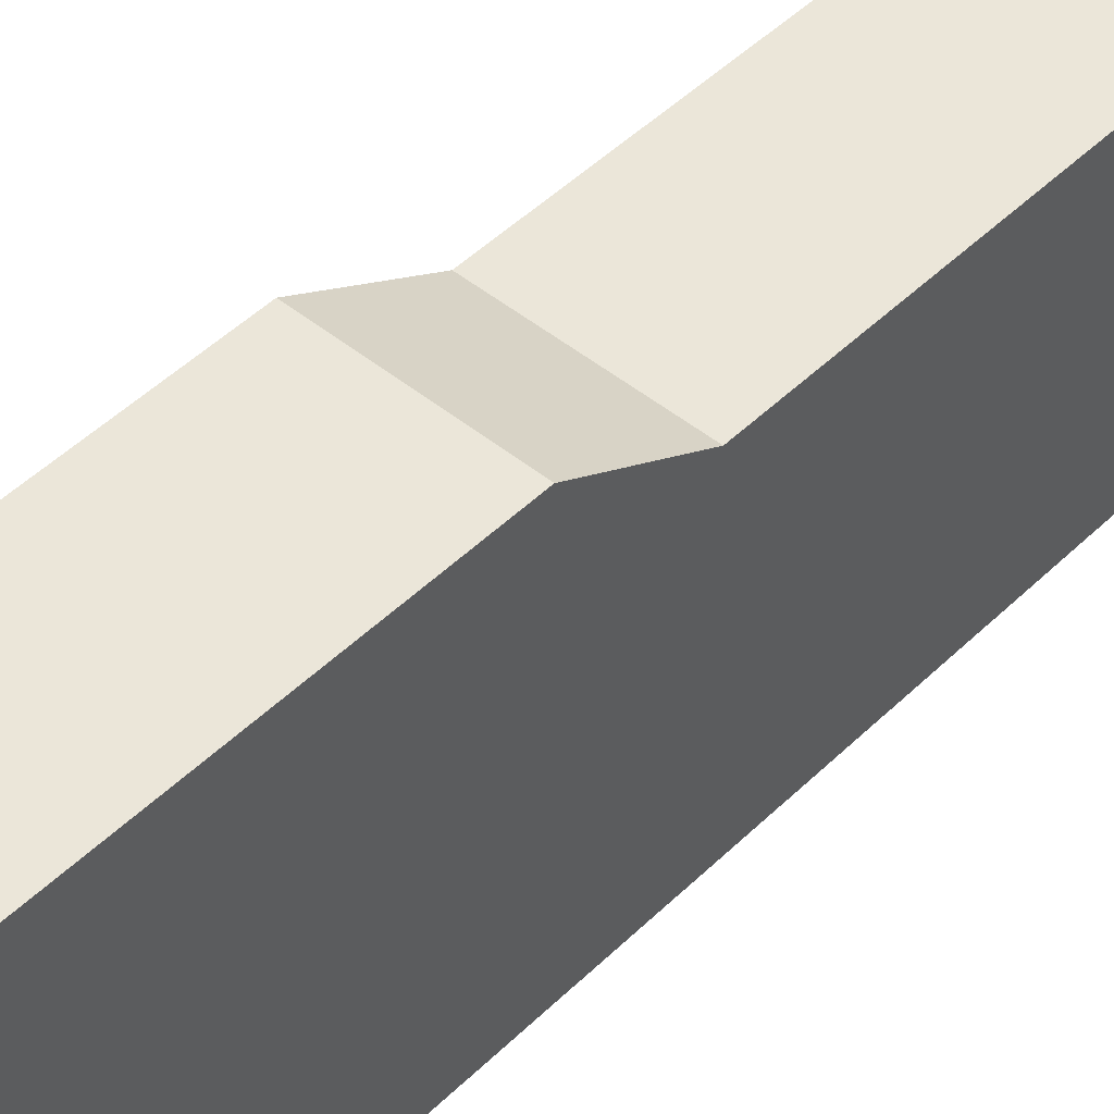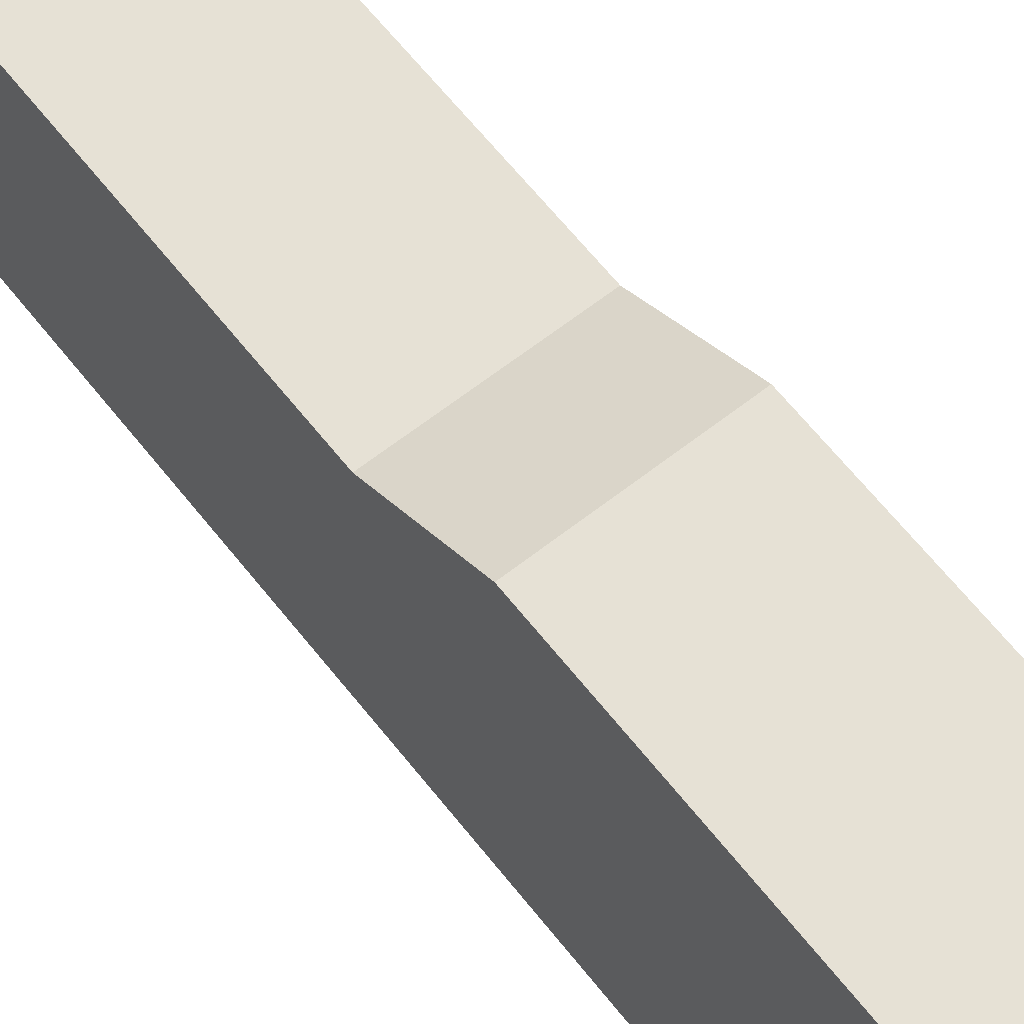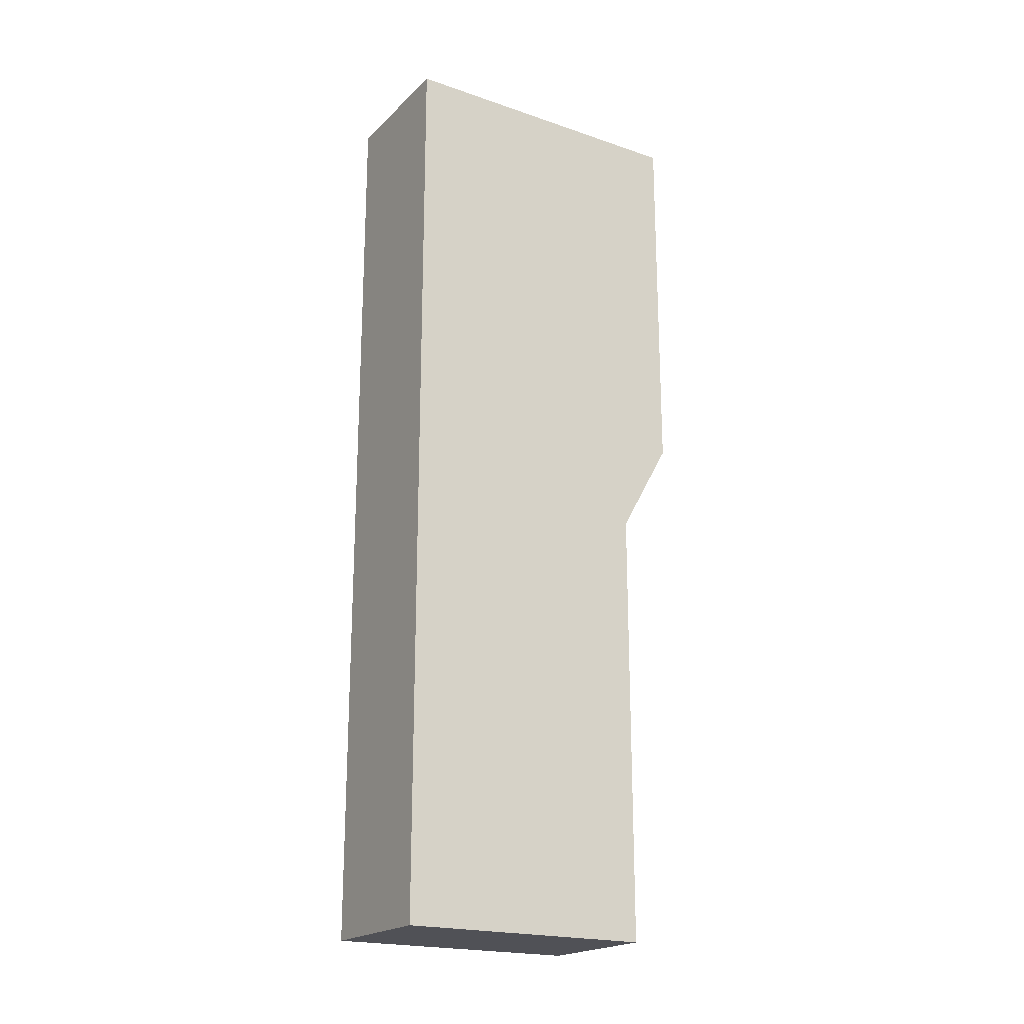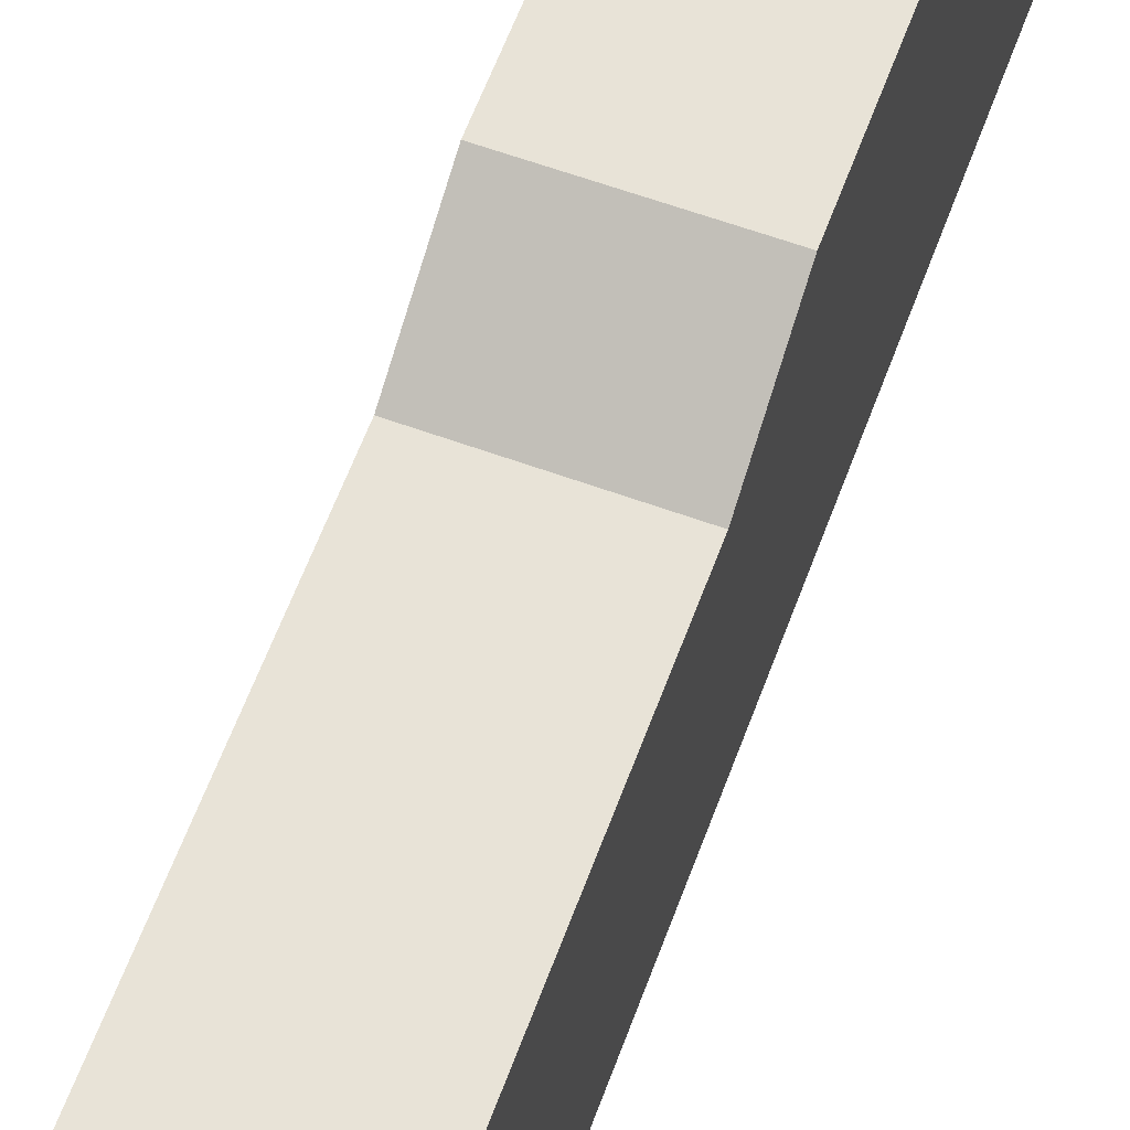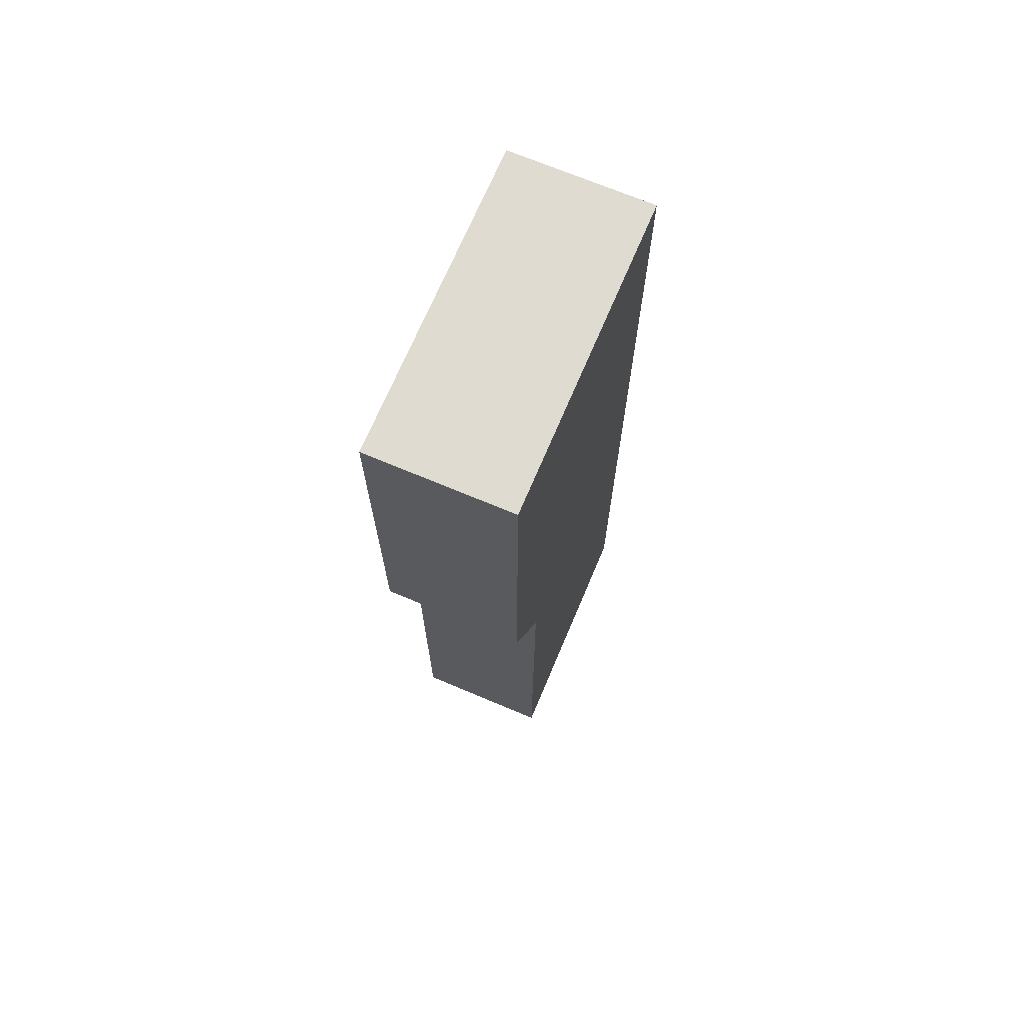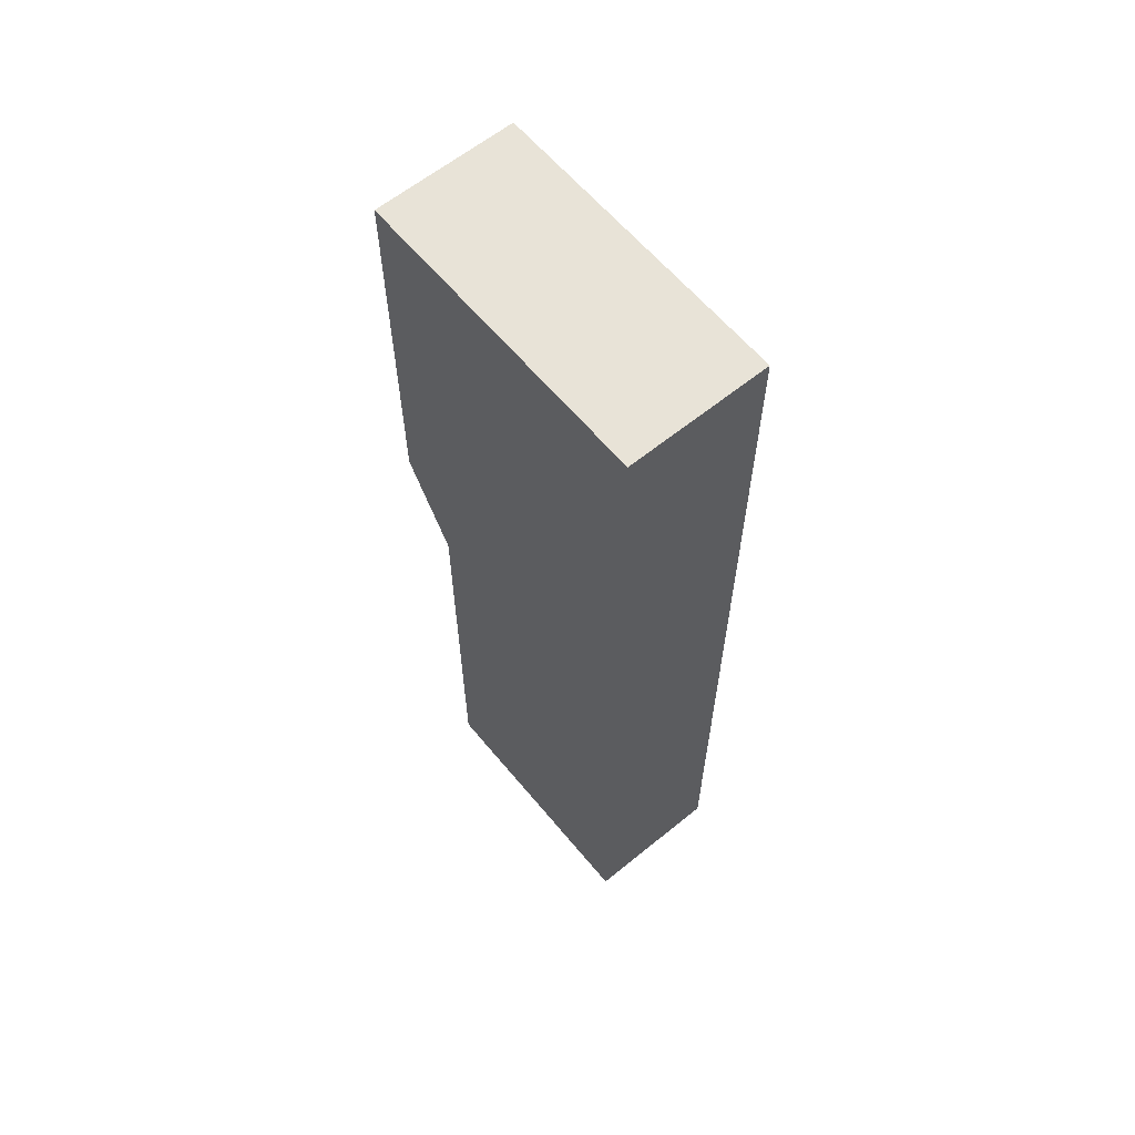
<metadata>
{"format":"obj","ext":"obj","renderer":"f3d","projection":"perspective","resolution":1024,"background":"white","views":[{"elev":47.5,"azim":-137.5,"up":"+Z"},{"elev":64.2,"azim":141.7,"up":"+Z"},{"elev":-20.5,"azim":-121.7,"up":"+Y"},{"elev":61.7,"azim":20.3,"up":"+Z"},{"elev":70.0,"azim":22.9,"up":"+Y"},{"elev":61.7,"azim":140.4,"up":"+Y"}]}
</metadata>
<code>
o Cube.004_Cube.002
v 0.6867 0.9286 -0.3003
v 0.6867 -1.002 -0.3003
v 0.6867 0.9286 0.2374
v 0.6867 -1.002 0.2374
v 0.9834 0.9286 -0.3003
v 0.9834 -1.002 -0.3003
v 0.9834 0.9286 0.2374
v 0.9834 -1.002 0.2374
v 0.6867 -0.07043 -0.3003
v 0.6867 -0.07043 0.2374
v 0.9834 -0.07043 0.2374
v 0.9834 -0.07043 -0.3003
v 0.6867 0.1282 0.3488
v 0.6867 0.9286 0.3488
v 0.9834 0.9286 0.3488
v 0.9834 0.1282 0.3488
f 9 2 4 10
f 10 4 8 11
f 11 8 6 12
f 12 6 2 9
f 3 7 5 1
f 8 4 2 6
f 5 12 9 1
f 7 11 12 5
f 11 7 15 16
f 1 9 10 3
f 14 13 16 15
f 7 3 14 15
f 10 11 16 13
f 3 10 13 14

</code>
